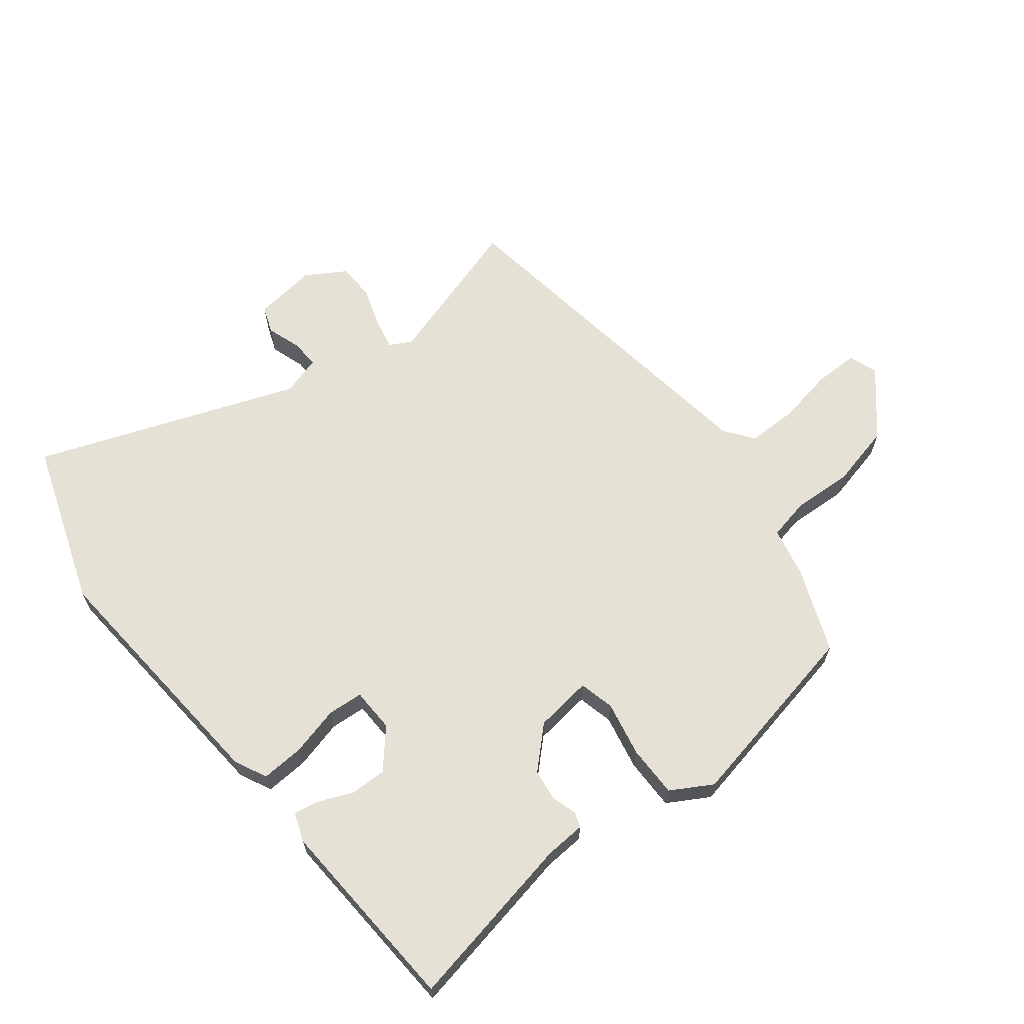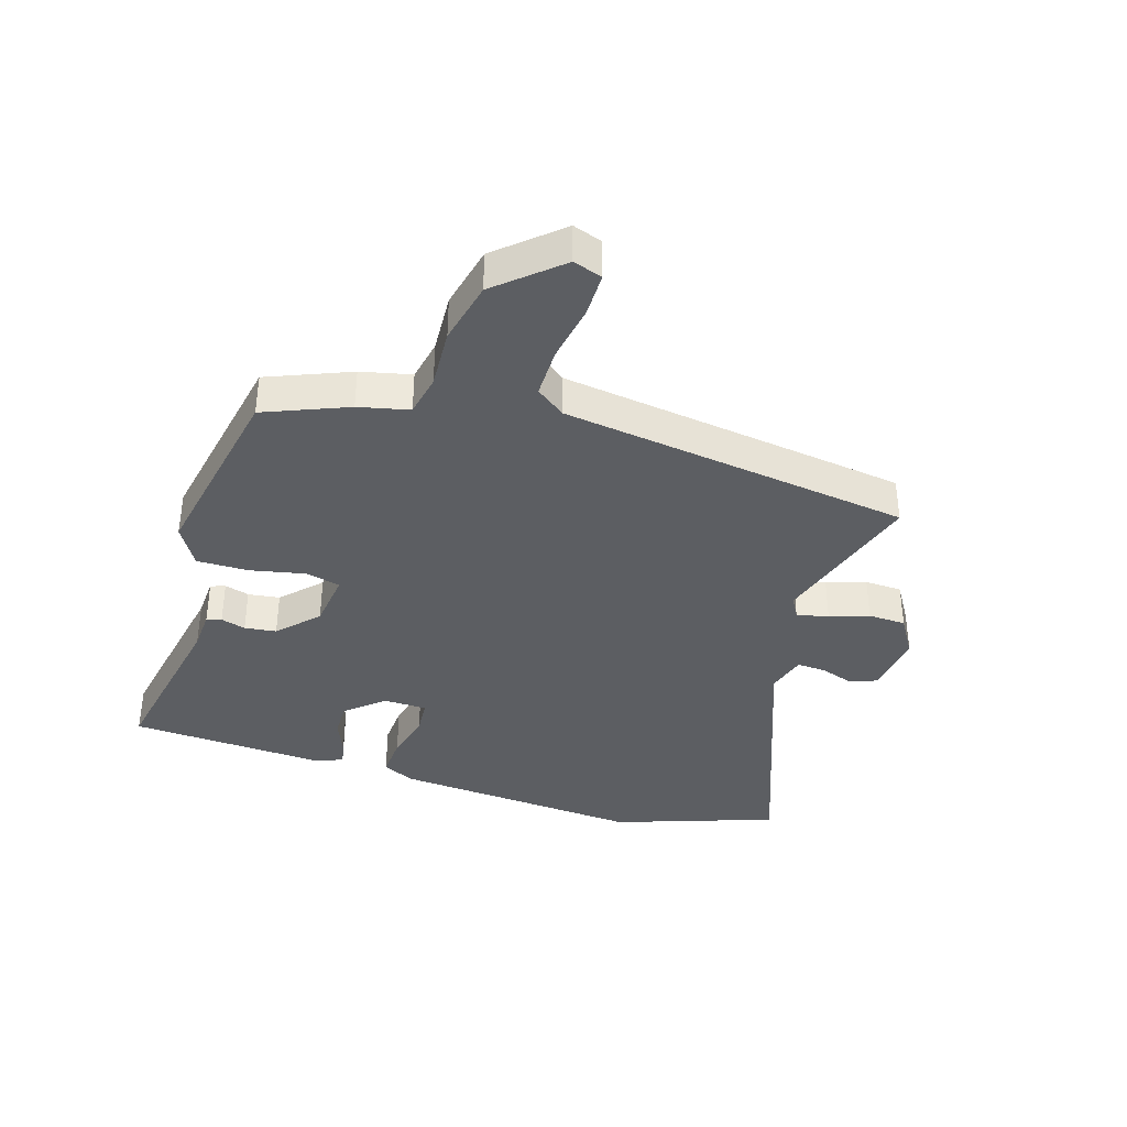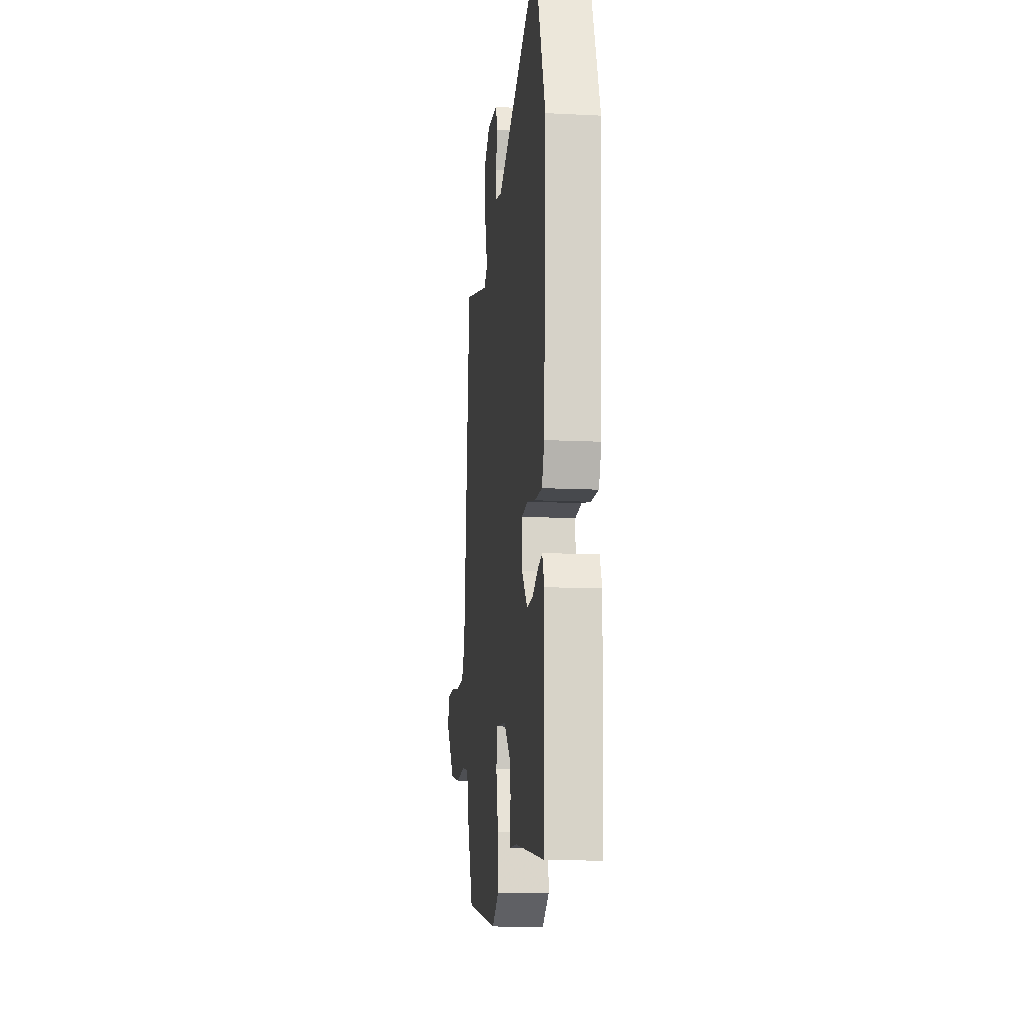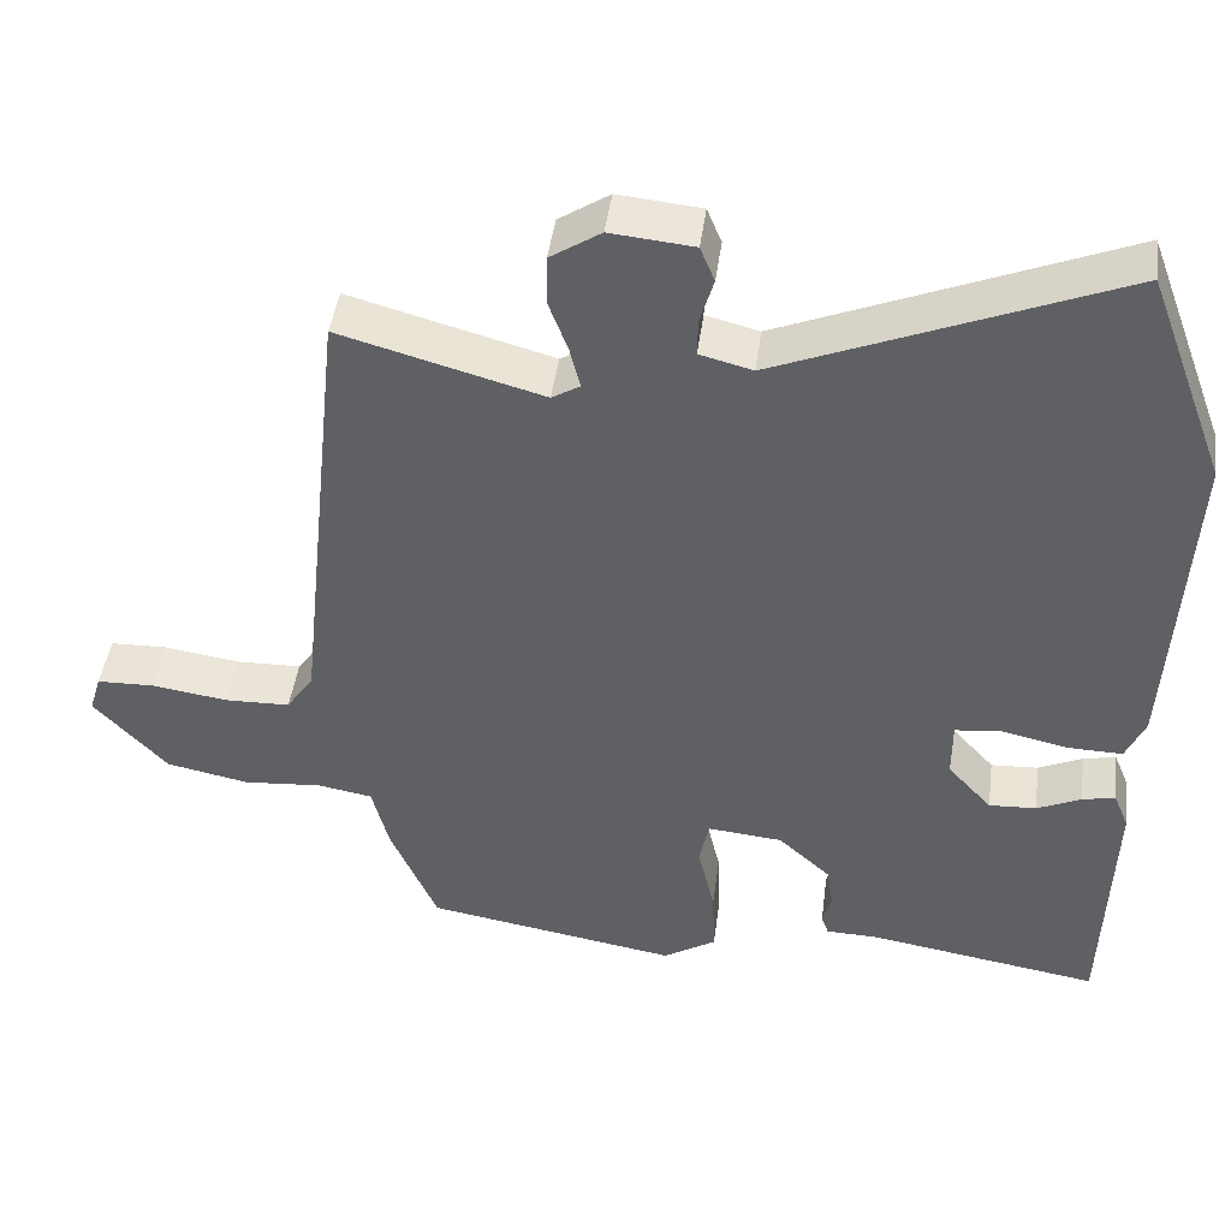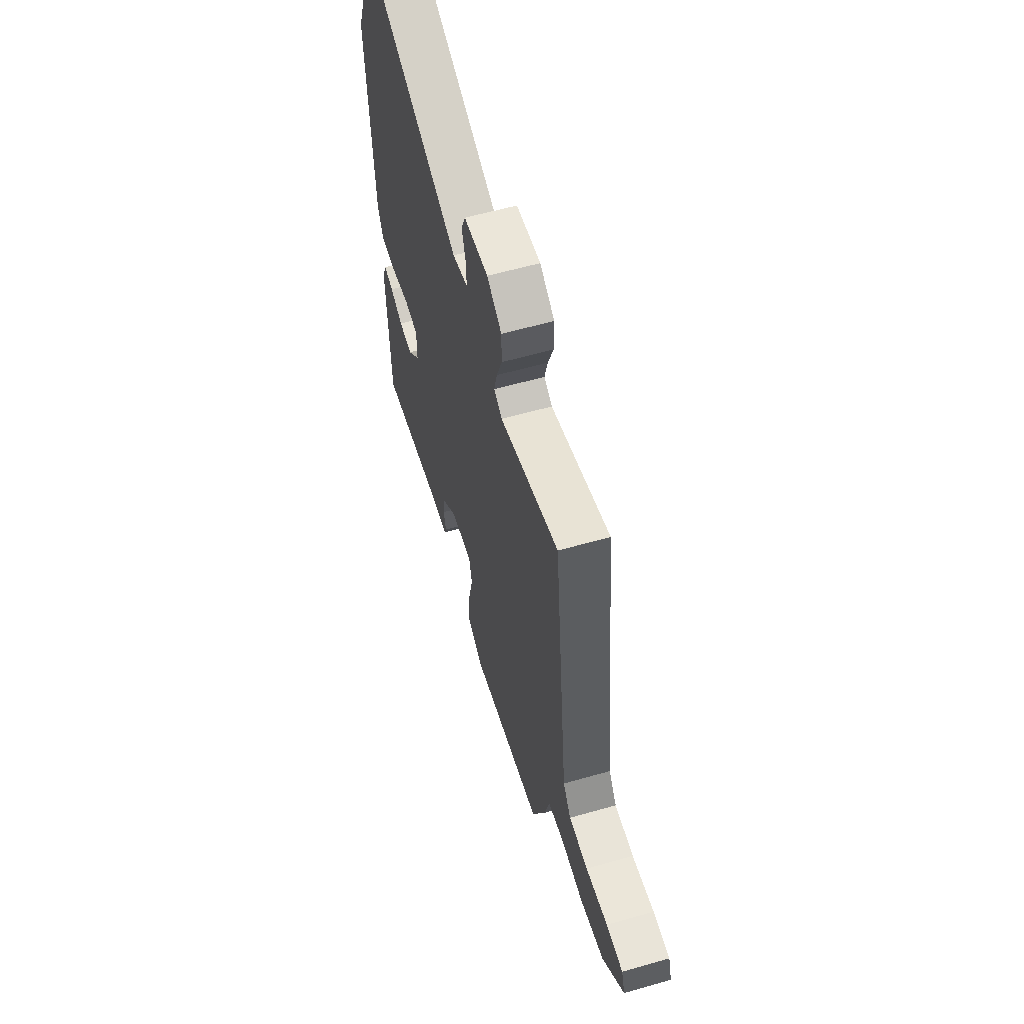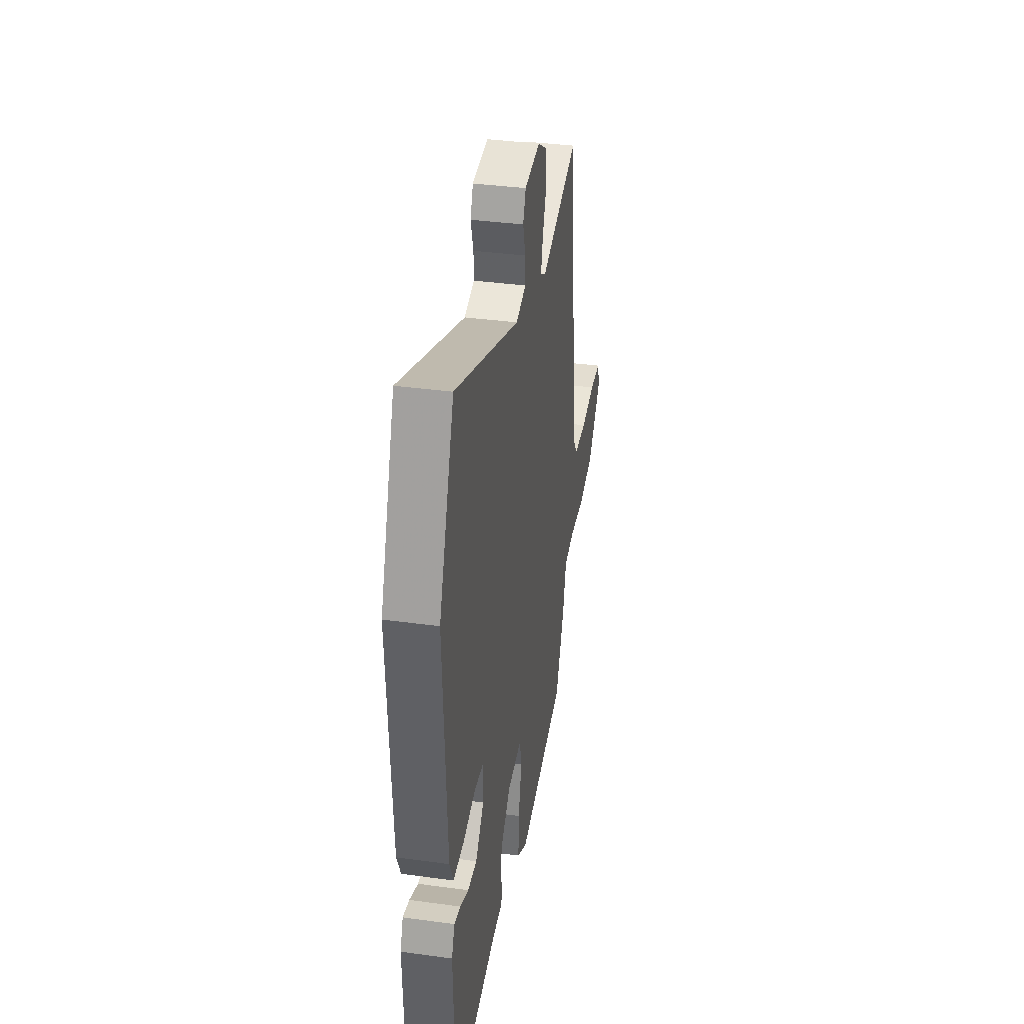
<metadata>
{"format":"obj","ext":"obj","renderer":"f3d","projection":"perspective","resolution":1024,"background":"white","views":[{"elev":64.5,"azim":140.1,"up":"+Y"},{"elev":-37.5,"azim":-108.8,"up":"+Y"},{"elev":-13.6,"azim":83.6,"up":"+Z"},{"elev":44.6,"azim":7.5,"up":"+Z"},{"elev":59.3,"azim":-106.4,"up":"+Z"},{"elev":37.0,"azim":100.0,"up":"+Z"}]}
</metadata>
<code>
v -0.477 0.07 0.52
v -0.224 0.07 0.45
v -0.189 0.07 0.471
v -0.202 0.07 0.523
v -0.226 0.07 0.587
v -0.225 0.07 0.649
v -0.162 0.07 0.69
v -0.058 0.07 0.68
v -0.04 0.07 0.636
v -0.057 0.07 0.579
v -0.058 0.07 0.532
v 0.008 0.07 0.515
v 0.43 0.07 0.686
v 0.53 0.07 0.421
v 0.508 0.07 0.006
v 0.484 0.07 -0.048
v 0.414 0.07 -0.046
v 0.333 0.07 -0.028
v 0.275 0.07 -0.034
v 0.275 0.07 -0.106
v 0.33 0.07 -0.166
v 0.389 0.07 -0.163
v 0.444 0.07 -0.138
v 0.485 0.07 -0.129
v 0.504 0.07 -0.175
v 0.494 0.07 -0.498
v 0.205 0.07 -0.451
v 0.139 0.07 -0.449
v 0.13 0.07 -0.425
v 0.141 0.07 -0.384
v 0.133 0.07 -0.332
v 0.068 0.07 -0.273
v -0.026 0.07 -0.264
v -0.038 0.07 -0.322
v -0.017 0.07 -0.412
v -0.014 0.07 -0.496
v -0.08 0.07 -0.537
v -0.396 0.07 -0.484
v -0.455 0.07 -0.349
v -0.476 0.07 -0.267
v -0.545 0.07 -0.255
v -0.643 0.07 -0.263
v -0.747 0.07 -0.242
v -0.838 0.07 -0.143
v -0.823 0.07 -0.095
v -0.751 0.07 -0.093
v -0.656 0.07 -0.107
v -0.574 0.07 -0.105
v -0.54 0.07 -0.056
v -0.477 0 0.52
v -0.224 0 0.45
v -0.189 0 0.471
v -0.202 0 0.523
v -0.226 0 0.587
v -0.225 0 0.649
v -0.162 0 0.69
v -0.058 0 0.68
v -0.04 0 0.636
v -0.057 0 0.579
v -0.058 0 0.532
v 0.008 0 0.515
v 0.43 0 0.686
v 0.53 0 0.421
v 0.508 0 0.006
v 0.484 0 -0.048
v 0.414 0 -0.046
v 0.333 0 -0.028
v 0.275 0 -0.034
v 0.275 0 -0.106
v 0.33 0 -0.166
v 0.389 0 -0.163
v 0.444 0 -0.138
v 0.485 0 -0.129
v 0.504 0 -0.175
v 0.494 0 -0.498
v 0.205 0 -0.451
v 0.139 0 -0.449
v 0.13 0 -0.425
v 0.141 0 -0.384
v 0.133 0 -0.332
v 0.068 0 -0.273
v -0.026 0 -0.264
v -0.038 0 -0.322
v -0.017 0 -0.412
v -0.014 0 -0.496
v -0.08 0 -0.537
v -0.396 0 -0.484
v -0.455 0 -0.349
v -0.476 0 -0.267
v -0.545 0 -0.255
v -0.643 0 -0.263
v -0.747 0 -0.242
v -0.838 0 -0.143
v -0.823 0 -0.095
v -0.751 0 -0.093
v -0.656 0 -0.107
v -0.574 0 -0.105
v -0.54 0 -0.056
f 44 45 46 47
f 44 47 48
f 41 42 43 44
f 40 41 44 48
f 37 38 39 40
f 37 40 48 49
f 34 35 36 37
f 27 28 29 30
f 27 30 31
f 26 27 31
f 25 26 31 32
f 22 23 24 25
f 21 22 25 32
f 15 16 17 18
f 15 18 19
f 12 13 14 15
f 11 12 15 19
f 7 8 9 10
f 7 10 11
f 4 5 6 7
f 3 4 7 11
f 2 3 11 19
f 34 37 49 1
f 20 21 32 33
f 2 19 20 33
f 1 2 33 34
f 96 95 94 93
f 97 96 93
f 93 92 91 90
f 97 93 90 89
f 89 88 87 86
f 98 97 89 86
f 86 85 84 83
f 79 78 77 76
f 80 79 76
f 80 76 75
f 81 80 75 74
f 74 73 72 71
f 81 74 71 70
f 67 66 65 64
f 68 67 64
f 64 63 62 61
f 68 64 61 60
f 59 58 57 56
f 60 59 56
f 56 55 54 53
f 60 56 53 52
f 68 60 52 51
f 50 98 86 83
f 82 81 70 69
f 82 69 68 51
f 83 82 51 50
f 1 50 51 2
f 2 51 52 3
f 3 52 53 4
f 4 53 54 5
f 5 54 55 6
f 6 55 56 7
f 7 56 57 8
f 8 57 58 9
f 9 58 59 10
f 10 59 60 11
f 11 60 61 12
f 12 61 62 13
f 13 62 63 14
f 14 63 64 15
f 15 64 65 16
f 16 65 66 17
f 17 66 67 18
f 18 67 68 19
f 19 68 69 20
f 20 69 70 21
f 21 70 71 22
f 22 71 72 23
f 23 72 73 24
f 24 73 74 25
f 25 74 75 26
f 26 75 76 27
f 27 76 77 28
f 28 77 78 29
f 29 78 79 30
f 30 79 80 31
f 31 80 81 32
f 32 81 82 33
f 33 82 83 34
f 34 83 84 35
f 35 84 85 36
f 36 85 86 37
f 37 86 87 38
f 38 87 88 39
f 39 88 89 40
f 40 89 90 41
f 41 90 91 42
f 42 91 92 43
f 43 92 93 44
f 44 93 94 45
f 45 94 95 46
f 46 95 96 47
f 47 96 97 48
f 48 97 98 49
f 49 98 50 1

</code>
